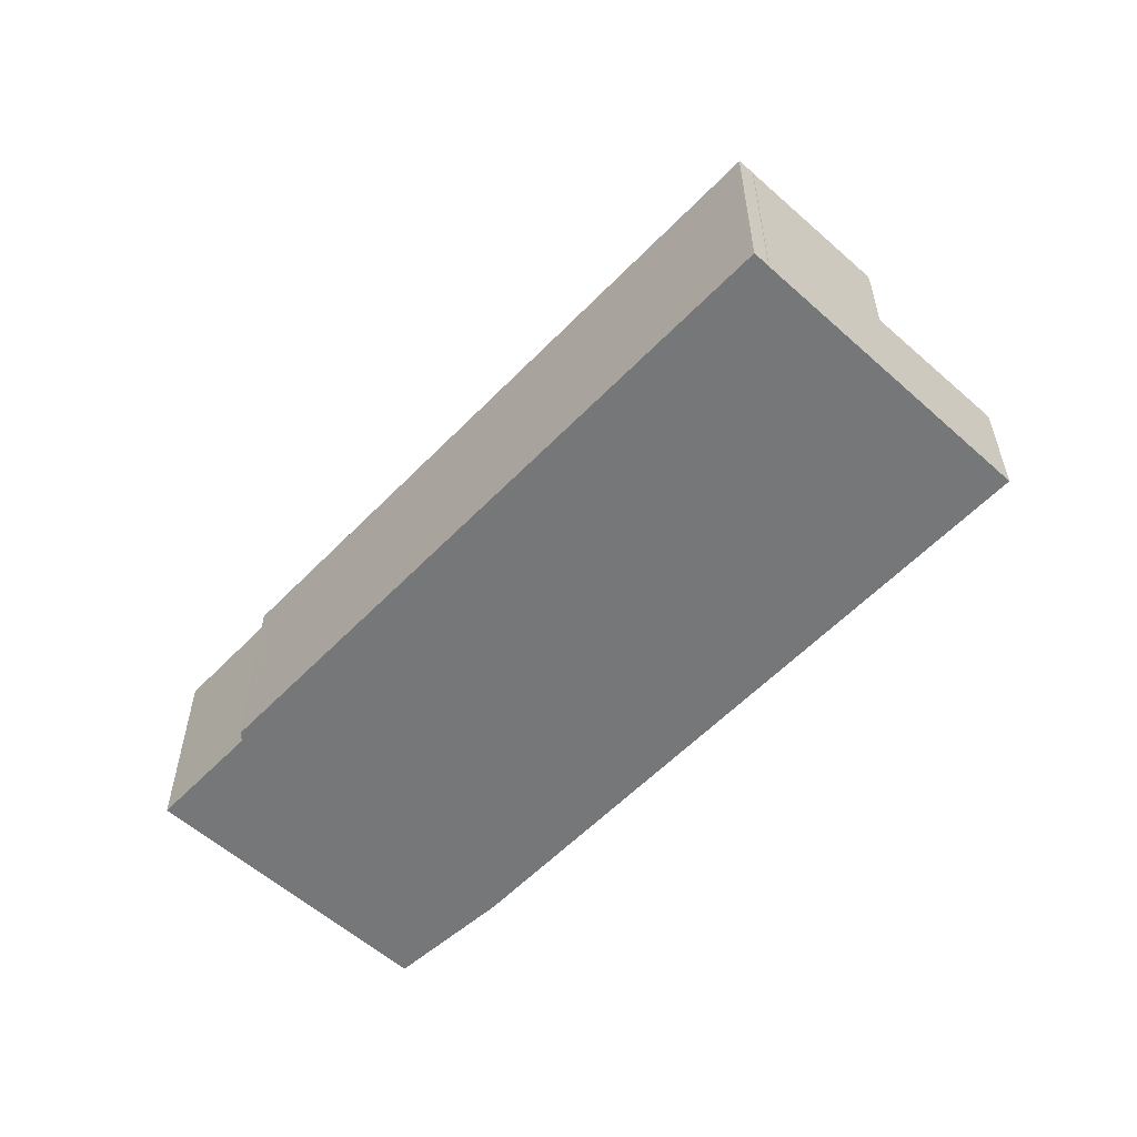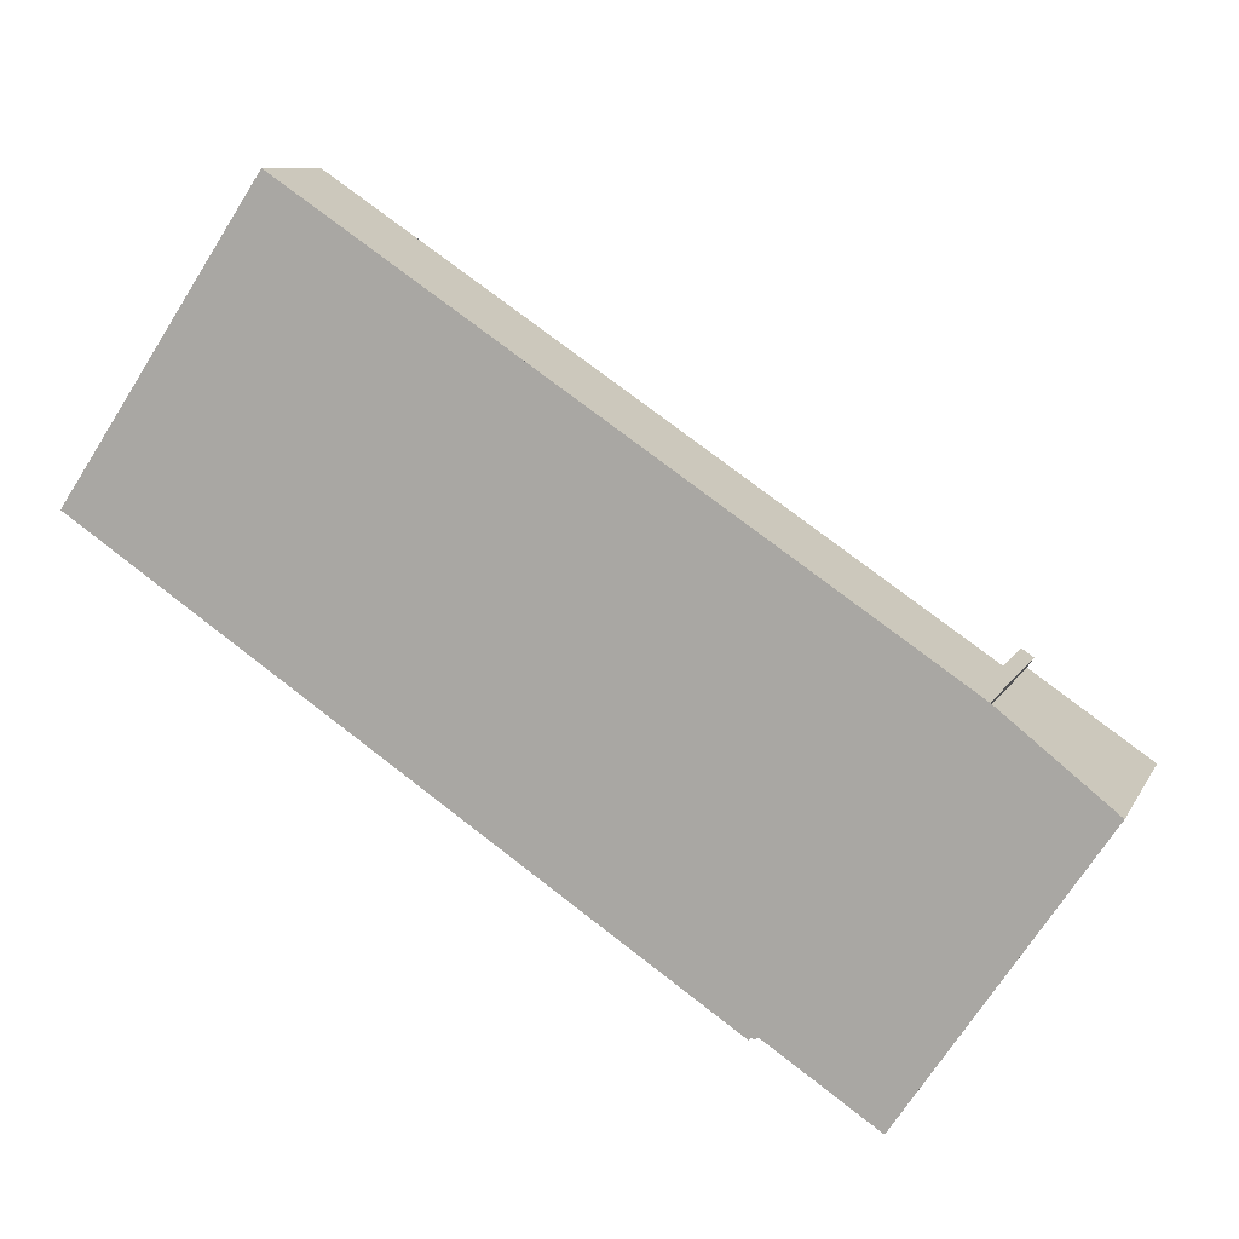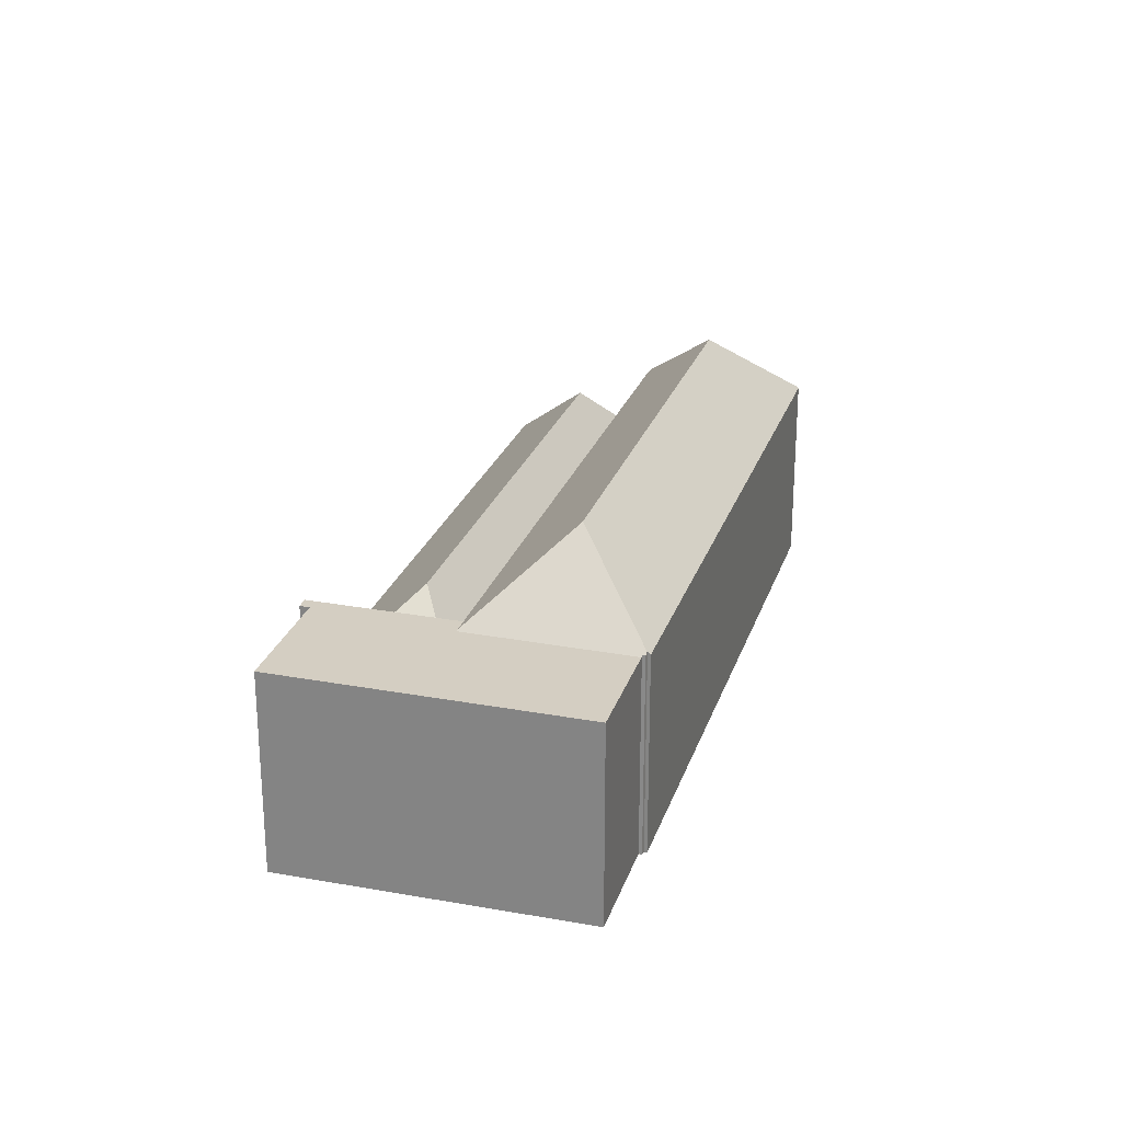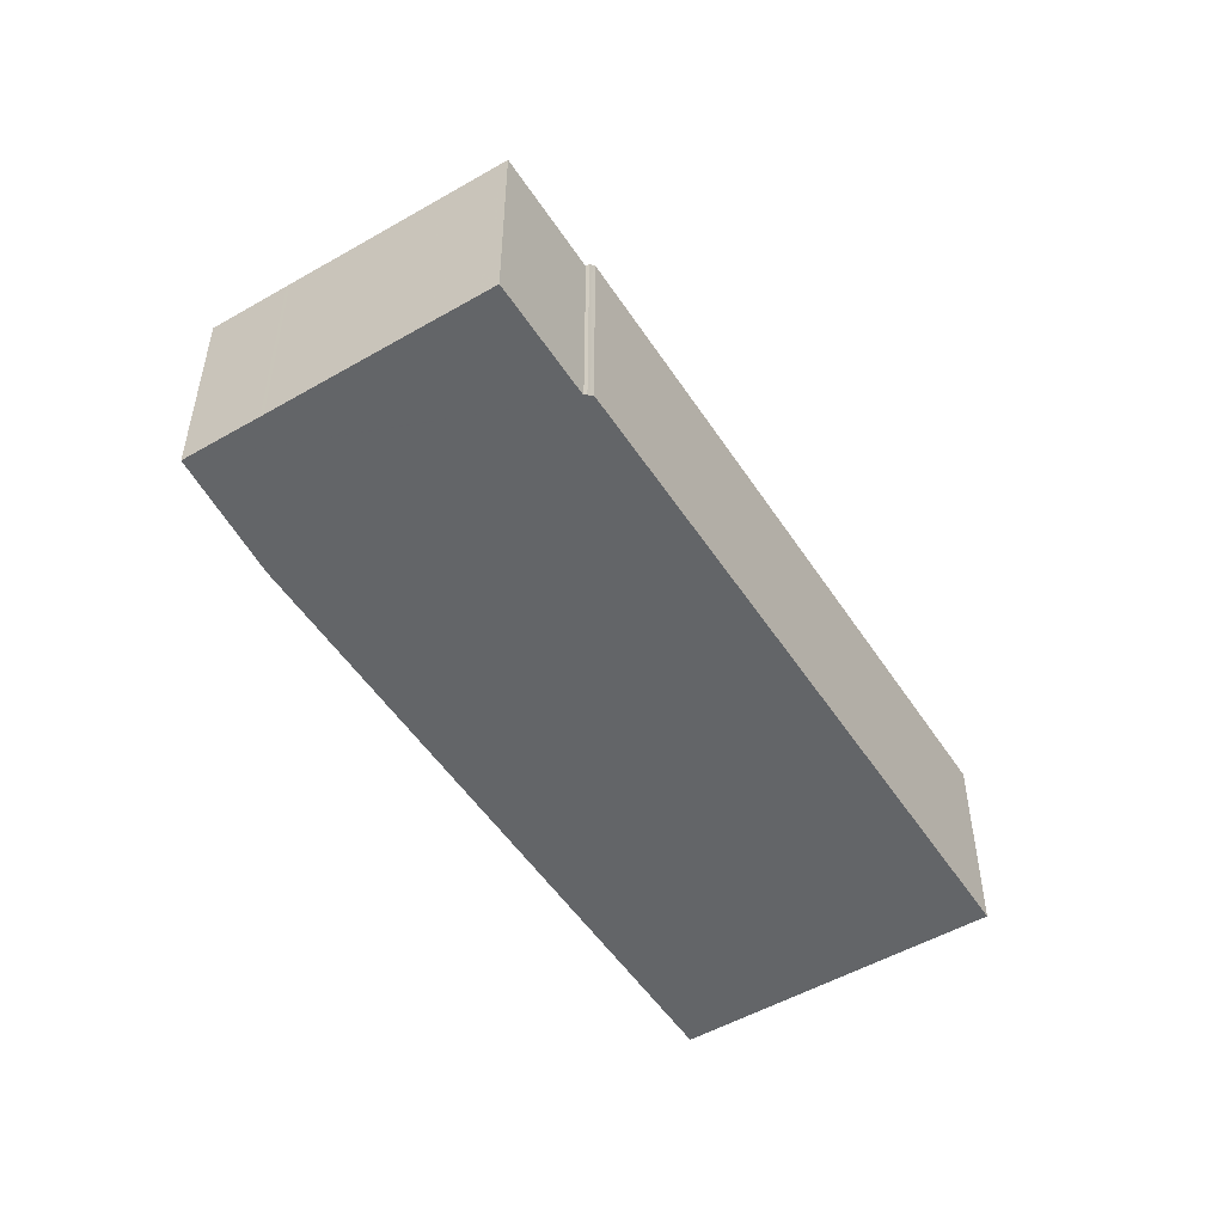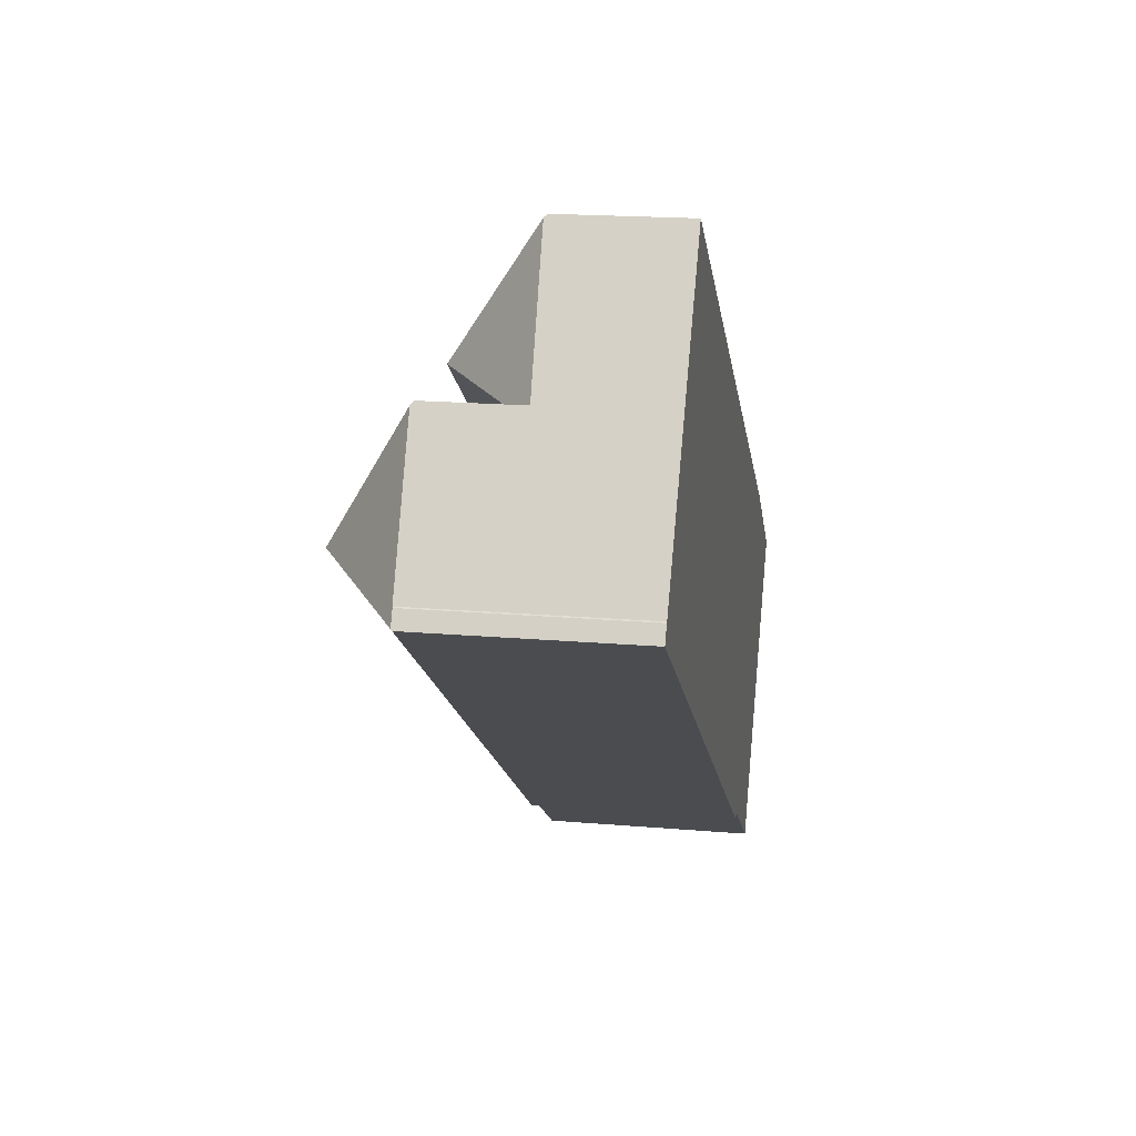
<metadata>
{"format":"obj","ext":"obj","renderer":"f3d","projection":"perspective","resolution":1024,"background":"white","views":[{"elev":-57.0,"azim":80.9,"up":"+Z"},{"elev":9.1,"azim":-162.5,"up":"+Y"},{"elev":24.9,"azim":-39.9,"up":"+Z"},{"elev":-51.4,"azim":-23.9,"up":"+Z"},{"elev":18.5,"azim":99.4,"up":"+Y"}]}
</metadata>
<code>
v -86.81 -607.8 7.333
v -108.1 -622.2 7.449
v -108.2 -622.1 7.555
v -93.59 -597.8 4.275
v -112.1 -624.6 7.389
v -118.5 -615.1 7.462
v -114.6 -612.4 7.489
v -114.8 -612.1 7.492
v -108.3 -622.2 7.465
v -108.4 -622.1 7.454
v -87.2 -607.3 7.402
v -87.16 -607.3 7.394
v -105.2 -620.2 7.433
v -108.2 -622.1 7.561
v -107.3 -617.9 10.4
v -91.46 -607.2 10.34
v -87.12 -607.8 7.559
v -93.79 -608.7 10.35
v -89.86 -609.7 7.54
v -103.7 -615.4 10.39
v -105.2 -620.3 7.433
v -108.2 -622.1 7.561
v -86.84 -607.8 7.383
v -116.8 -617.6 7.442
v -93.53 -597.9 4.379
v -114.4 -611.8 4.319
v -115.7 -619.3 7.429
v -107.3 -617.9 10.4
v -91.46 -607.2 10.34
v -90.37 -602.6 7.551
v -92.44 -599.5 4.323
v -90.45 -602.4 7.427
v -108.5 -622.1 7.414
v -90.39 -602.6 7.598
v -87.12 -607.8 7.559
v -111.3 -616.5 7.458
v -112.5 -614.8 7.471
v -114.4 -611.8 7.494
v -107.2 -613.7 7.486
v -110.3 -613.2 7.358
v -116.9 -617.5 7.443
v -112.6 -614.6 7.473
v -111 -614.7 6.335
v -90.45 -602.4 4.774
v -92.89 -602.5 6.291
v -112 -615.4 6.338
v -94.23 -602.3 7.324
v -112.5 -614.7 7.363
v -113.2 -615 7.469
v -113.1 -615.2 7.467
v -107.3 -617.9 10.4
v -111.9 -616.9 7.454
v -108.5 -622.1 7.414
v -114.8 -612.5 7.488
v -111.9 -616.9 7.454
v -111.9 -616.9 7.503
v -91.46 -607.2 10.34
v -86.84 -607.8 7.383
v -90.37 -602.6 7.551
v -90.39 -602.6 7.598
v -93.53 -597.9 4.379
v -94.23 -602.3 7.324
v -90.91 -602.8 4.775
v -90.45 -602.4 4.22
v -93.79 -608.7 10.35
v -94.23 -602.3 7.324
v -89.59 -609.7 7.348
v -93.17 -604.5 7.58
v -92.89 -602.5 6.291
v -93.14 -604.3 7.436
v -110.3 -613.2 7.358
v -111.6 -616.1 5.415
v -112.6 -614.6 5.441
v -103.7 -615.4 10.39
v -110.3 -613.2 7.358
v -111 -614.7 6.335
v -108.9 -614.9 7.474
v -114.4 -611.8 5.487
v -113.7 -612.9 5.469
v -108.9 -614.9 7.492
v -111.4 -613.1 6.751
v -111.4 -613.1 6.751
v -110.7 -614.1 6.741
v -92.67 -602.5 6.128
v -111.7 -615.8 6.784
v -112.3 -615.1 6.792
v -110.7 -614.1 6.741
v -109.8 -615.5 6.726
v -92.85 -602.3 6.131
v -93.95 -600.6 6.147
v -93.95 -600.6 6.147
v -92.67 -602.5 6.128
v -92.04 -603.5 6.119
v -90.45 -602.4 6.065
v -97.84 -605.8 6.303
v -112.9 -614.1 6.802
v -114.4 -611.8 6.825
v -92.47 -599.7 4.432
v -93.55 -598 4.488
v -90.55 -602.5 7.427
v -90.55 -602.5 6.068
v -89.08 -604.7 7.582
v -90.41 -602.7 7.644
v -87 -607.8 7.486
v -87 -607.8 7.486
v -90.41 -602.7 7.644
v -93.55 -598 4.488
v -90.55 -602.5 4.774
v -90.55 -602.5 4.334
v -86.91 -607.9 7.334
v -90.44 -602.7 7.598
v -93.69 -597.8 4.275
v -93.55 -598 4.473
v -93.47 -598 4.376
v -114.2 -612.1 5.482
v -114.2 -612.1 6.822
v -93.55 -598 4.473
v -93.56 -598 4.473
v -114.2 -612.1 7.492
v -114.2 -612.1 4.633
v -114.6 -612.4 7.489
v -87.43 -607.7 7.759
v -87.23 -607.6 7.56
v -87.17 -607.5 7.494
v -108.5 -622.1 7.414
v -112.1 -624.6 7.389
v -108.5 -622.1 7.414
v -108.2 -621.9 7.753
v -105.1 -619.7 7.754
v -108.2 -621.9 7.753
v -87.43 -607.7 7.759
v -90.17 -609.6 7.758
v -87.06 -607.5 7.39
v -111.3 -616.5 7.458
v -111.3 -616.5 6.777
v -111.9 -616.9 7.454
v -111.3 -616.5 5.408
v -111.3 -616.5 4.793
v -90.91 -602.8 4.775
v -111.9 -616.9 7.454
v -115.6 -619.4 7.429
v -111.9 -616.9 7.503
v -90.45 -602.4 4.22
v -90.55 -602.5 4.334
v -107.2 -613.7 7.486
v -93.14 -604.3 7.436
v -90.55 -602.5 7.427
v -90.45 -602.4 7.427
v -111.9 -616.9 7.503
v -108.9 -614.9 7.492
v -90.91 -602.8 4.775
v -115.5 -619.3 7.429
v -112 -624.5 7.39
v -115.5 -619.3 7.43
v -116.7 -617.4 7.444
v -116.7 -617.6 7.443
v -112 -624.5 7.39
v -118.4 -615 7.463
v -118.3 -615.1 7.462
v -114.7 -612.7 7.486
v -93.63 -598.5 4.791
v -93.36 -598.3 4.478
v -93.27 -598.3 4.365
v -114.1 -612.3 5.478
v -114.1 -612.3 6.82
v -93.63 -598.5 4.791
v -114.1 -612.3 7.49
v -118.4 -615.2 7.461
v -114.1 -612.3 4.835
v -108.6 -621.9 7.415
v -108.6 -621.9 7.415
v -112.3 -624.4 7.39
v -112.1 -624.3 7.391
v -108.1 -621.6 7.936
v -87.53 -607.7 7.821
v -87.27 -607.5 7.56
v -87.2 -607.5 7.495
v -87.1 -607.4 7.392
v -105 -619.5 7.919
v -108.1 -621.6 7.936
v -87.53 -607.7 7.821
v -90.27 -609.6 7.836
v -111.3 -616.5 7.458
v -111.3 -616.5 7.458
v -110.9 -617.1 8.118
v -111.6 -616.1 5.415
v -111.6 -616.1 5.415
v -111.3 -616.5 7.501
v -111.3 -616.5 4.793
v -112.6 -614.6 5.441
v -113.7 -612.9 5.469
v -114.1 -612.3 4.835
v -113.7 -612.9 5.469
v -114.2 -612.1 4.633
v -114.4 -611.8 7.494
v -114.2 -612.1 7.492
v -107.7 -621.9 7.446
v -107.8 -621.6 7.753
v -111.3 -616.5 6.777
v -111.3 -616.5 7.458
v -114.1 -612.3 7.49
v -108.1 -621.3 8.115
v -108 -621.5 7.935
v -110.9 -617.1 8.118
v -108.1 -621.3 8.115
v -111.3 -616.5 5.408
v -111.3 -616.5 7.501
v -114.4 -611.8 4.319
v -111.3 -616.5 4.793
v -112.6 -614.6 7.473
v -112.5 -614.8 7.471
v -108.8 -621.5 7.418
v -108.8 -621.5 7.418
v -112.5 -624 7.393
v -112.4 -623.9 7.394
v -108.2 -621.1 8.115
v -88.17 -607.6 8.235
v -87.5 -607.2 7.563
v -87.44 -607.1 7.507
v -87.35 -607.1 7.409
v -108 -621 8.346
v -104.8 -618.8 8.328
v -108 -621 8.346
v -88.17 -607.6 8.235
v -90.85 -609.4 8.25
v -86.91 -607.9 7.334
v -86.81 -607.8 7.333
v -86.81 -607.8 0
v -86.91 -607.9 8.882e-16
v -108.2 -622.1 7.555
v -108.1 -622.2 7.449
v -108.1 -622.2 -8.882e-16
v -108.2 -622.1 0
v -108.2 -622.1 7.561
v -108.2 -622.1 7.555
v -108.2 -622.1 0
v -108.2 -622.1 8.882e-16
v -93.53 -597.9 4.379
v -93.59 -597.8 4.275
v -93.59 -597.8 0
v -93.53 -597.9 0
v -112.1 -624.6 7.389
v -112.1 -624.6 7.389
v -112.1 -624.6 0
v -112.1 -624.6 0
v -118.4 -615 7.463
v -118.5 -615.1 7.462
v -118.5 -615.1 -8.882e-16
v -118.4 -615 0
v -114.6 -612.4 7.489
v -114.6 -612.4 7.489
v -114.6 -612.4 8.882e-16
v -114.6 -612.4 0
v -114.4 -611.8 7.494
v -114.8 -612.1 7.492
v -114.8 -612.1 0
v -114.4 -611.8 0
v -108.4 -622.1 7.454
v -108.3 -622.2 7.465
v -108.3 -622.2 8.882e-16
v -108.4 -622.1 -8.882e-16
v -108.5 -622.1 7.414
v -108.4 -622.1 7.454
v -108.4 -622.1 -8.882e-16
v -108.5 -622.1 -8.882e-16
v -87.16 -607.3 7.394
v -87.2 -607.3 7.402
v -87.2 -607.3 0
v -87.16 -607.3 8.882e-16
v -87.1 -607.4 7.392
v -87.16 -607.3 7.394
v -87.16 -607.3 8.882e-16
v -87.1 -607.4 0
v -105.2 -620.3 7.433
v -105.2 -620.2 7.433
v -105.2 -620.2 0
v -105.2 -620.3 0
v -107.7 -621.9 7.446
v -105.2 -620.3 7.433
v -105.2 -620.3 0
v -107.7 -621.9 0
v -108.3 -622.2 7.465
v -108.2 -622.1 7.561
v -108.2 -622.1 8.882e-16
v -108.3 -622.2 8.882e-16
v -116.9 -617.5 7.443
v -116.8 -617.6 7.442
v -116.8 -617.6 0
v -116.9 -617.5 -8.882e-16
v -93.47 -598 4.376
v -93.53 -597.9 4.379
v -93.53 -597.9 0
v -93.47 -598 0
v -116.8 -617.6 7.442
v -115.7 -619.3 7.429
v -115.7 -619.3 8.882e-16
v -116.8 -617.6 0
v -87.35 -607.1 7.409
v -90.37 -602.6 7.551
v -90.37 -602.6 -8.882e-16
v -87.35 -607.1 -8.882e-16
v -90.45 -602.4 4.22
v -92.44 -599.5 4.323
v -92.44 -599.5 0
v -90.45 -602.4 0
v -118.4 -615.2 7.461
v -116.9 -617.5 7.443
v -116.9 -617.5 -8.882e-16
v -118.4 -615.2 0
v -112 -624.5 7.39
v -108.5 -622.1 7.414
v -108.5 -622.1 -8.882e-16
v -112 -624.5 -8.882e-16
v -114.6 -612.4 7.489
v -114.8 -612.5 7.488
v -114.8 -612.5 8.882e-16
v -114.6 -612.4 8.882e-16
v -86.81 -607.8 7.333
v -86.84 -607.8 7.383
v -86.84 -607.8 0
v -86.81 -607.8 0
v -105.2 -620.2 7.433
v -89.59 -609.7 7.348
v -89.59 -609.7 0
v -105.2 -620.2 0
v -89.59 -609.7 7.348
v -86.91 -607.9 7.334
v -86.91 -607.9 8.882e-16
v -89.59 -609.7 0
v -93.59 -597.8 4.275
v -93.69 -597.8 4.275
v -93.69 -597.8 0
v -93.59 -597.8 0
v -93.27 -598.3 4.365
v -93.47 -598 4.376
v -93.47 -598 0
v -93.27 -598.3 0
v -114.8 -612.1 7.492
v -114.6 -612.4 7.489
v -114.6 -612.4 0
v -114.8 -612.1 0
v -112.3 -624.4 7.39
v -112.1 -624.6 7.389
v -112.1 -624.6 0
v -112.3 -624.4 0
v -86.84 -607.8 7.383
v -87.06 -607.5 7.39
v -87.06 -607.5 8.882e-16
v -86.84 -607.8 0
v -115.7 -619.3 7.429
v -115.6 -619.4 7.429
v -115.6 -619.4 0
v -115.7 -619.3 8.882e-16
v -90.37 -602.6 7.551
v -90.45 -602.4 7.427
v -90.45 -602.4 0
v -90.37 -602.6 -8.882e-16
v -112.1 -624.6 7.389
v -112 -624.5 7.39
v -112 -624.5 -8.882e-16
v -112.1 -624.6 0
v -114.8 -612.5 7.488
v -118.4 -615 7.463
v -118.4 -615 0
v -114.8 -612.5 8.882e-16
v -92.44 -599.5 4.323
v -93.27 -598.3 4.365
v -93.27 -598.3 0
v -92.44 -599.5 0
v -118.5 -615.1 7.462
v -118.4 -615.2 7.461
v -118.4 -615.2 0
v -118.5 -615.1 -8.882e-16
v -112.5 -624 7.393
v -112.3 -624.4 7.39
v -112.3 -624.4 0
v -112.5 -624 -8.882e-16
v -87.06 -607.5 7.39
v -87.1 -607.4 7.392
v -87.1 -607.4 0
v -87.06 -607.5 8.882e-16
v -108.1 -622.2 7.449
v -107.7 -621.9 7.446
v -107.7 -621.9 0
v -108.1 -622.2 -8.882e-16
v -93.69 -597.8 4.275
v -114.4 -611.8 4.319
v -114.4 -611.8 0
v -93.69 -597.8 0
v -115.6 -619.4 7.429
v -112.5 -624 7.393
v -112.5 -624 -8.882e-16
v -115.6 -619.4 0
v -87.2 -607.3 7.402
v -87.35 -607.1 7.409
v -87.35 -607.1 -8.882e-16
v -87.2 -607.3 0
v -112.1 -624.6 0
v -118.5 -615.1 0
v -114.6 -612.4 0
v -114.8 -612.1 0
v -93.59 -597.8 0
v -87.2 -607.3 0
v -87.16 -607.3 0
v -86.81 -607.8 0
v -108.1 -622.2 0
v -108.2 -622.1 0
v -108.3 -622.2 0
v -108.4 -622.1 0
f 157 5 126 153
f 128 22 9 10 33 125
f 103 34 102
f 67 13 19
f 223 15 20 222
f 225 18 16 224
f 222 20 18 225
f 159 155 41 168
f 154 27 24 156
f 199 88 206
f 133 23 104 124
f 84 45 89
f 188 150 74 51 204
f 164 79 169
f 89 45 47 90
f 207 80 77 200
f 156 24 41 155
f 42 37 48
f 86 48 37 36 85
f 109 63 108
f 110 67 19 17 105
f 147 111 68 146
f 108 63 93 101
f 106 57 65 68 111
f 208 112 118 194
f 73 46 72
f 95 76 87
f 206 88 93 63 209
f 145 68 65 74 150
f 167 42 48 96 165
f 96 48 86
f 80 39 77
f 210 49 160 201
f 211 50 49 210
f 183 52 50 211
f 82 40 83
f 85 46 86
f 200 77 88 199
f 144 98 31 143
f 163 31 98 162
f 101 93 70 100
f 91 62 71 81
f 146 68 145
f 87 75 66 69 95
f 95 69 92
f 88 77 39 70 93
f 165 96 79 164
f 86 46 73 79 96
f 139 84 89 98 144
f 162 98 89 90 166
f 100 32 94 101
f 123 35 122
f 124 104 35 123
f 108 44 64 109
f 105 58 1 110
f 148 59 60 111 147
f 101 94 44 108
f 111 60 106
f 118 112 4 61 117
f 113 25 114
f 115 78 97 116
f 117 107 118
f 120 26 78 115
f 194 118 107 161 192
f 116 97 38 119
f 196 121 8 195
f 137 72 46 85 135
f 176 123 122 175
f 177 124 123 176
f 152 141 27 154
f 198 129 21 197
f 131 17 19 132
f 132 19 13 21 129
f 178 133 124 177
f 135 85 36 134
f 184 136 52 183
f 138 72 137
f 173 153 126 172
f 174 128 125 171
f 186 76 95 92 151 189
f 170 127 153 173
f 154 52 136 152
f 155 49 50 156
f 153 127 53 157
f 160 49 155 159
f 156 50 52 154
f 190 43 187
f 159 158 54 160
f 192 161 91 81 191
f 162 99 113 114 163
f 164 115 116 165
f 166 99 162
f 193 82 83 43 190
f 168 6 158 159
f 169 120 115 164
f 165 116 119 167
f 201 160 54 7 121 196
f 215 173 172 214
f 216 202 174 171 213
f 212 170 173 215
f 218 176 175 217
f 219 177 176 218
f 220 11 12 178 177 219
f 203 179 129 198
f 181 131 132 182
f 182 132 129 179
f 197 2 3 14 130 198
f 221 202 216
f 198 130 180 203
f 203 180 205
f 204 149 188
f 200 55 56 207
f 214 141 152 215
f 213 140 142 185 216
f 215 152 136 212
f 217 29 103 102 218
f 218 102 219
f 219 102 34 30 220
f 216 185 28 221
f 222 179 203 205 223
f 224 181 182 225
f 225 182 179 222
f 227 228 229 226
f 231 232 233 230
f 235 236 237 234
f 239 240 241 238
f 243 244 245 242
f 247 248 249 246
f 251 252 253 250
f 255 256 257 254
f 259 260 261 258
f 263 264 265 262
f 267 268 269 266
f 271 272 273 270
f 275 276 277 274
f 279 280 281 278
f 283 284 285 282
f 287 288 289 286
f 291 292 293 290
f 295 296 297 294
f 299 300 301 298
f 303 304 305 302
f 307 308 309 306
f 311 312 313 310
f 315 316 317 314
f 319 320 321 318
f 323 324 325 322
f 327 328 329 326
f 331 332 333 330
f 335 336 337 334
f 339 340 341 338
f 343 344 345 342
f 347 348 349 346
f 351 352 353 350
f 355 356 357 354
f 359 360 361 358
f 363 364 365 362
f 367 368 369 366
f 371 372 373 370
f 375 376 377 374
f 379 380 381 378
f 383 384 385 382
f 387 388 389 386
f 391 392 393 390
f 395 396 397 394
f 399 400 401 402 403 404 405 406 407 408 409 398

</code>
